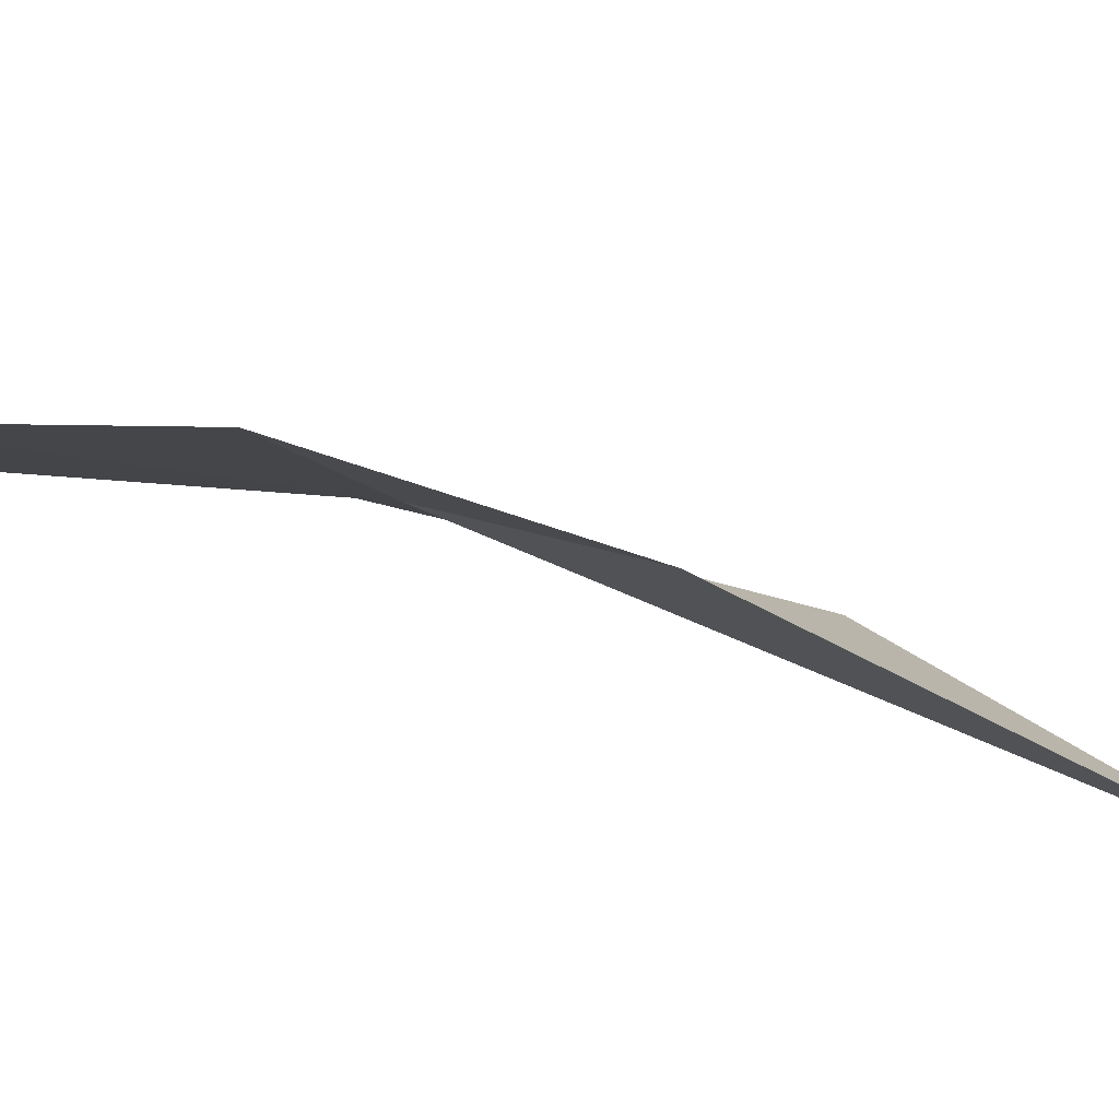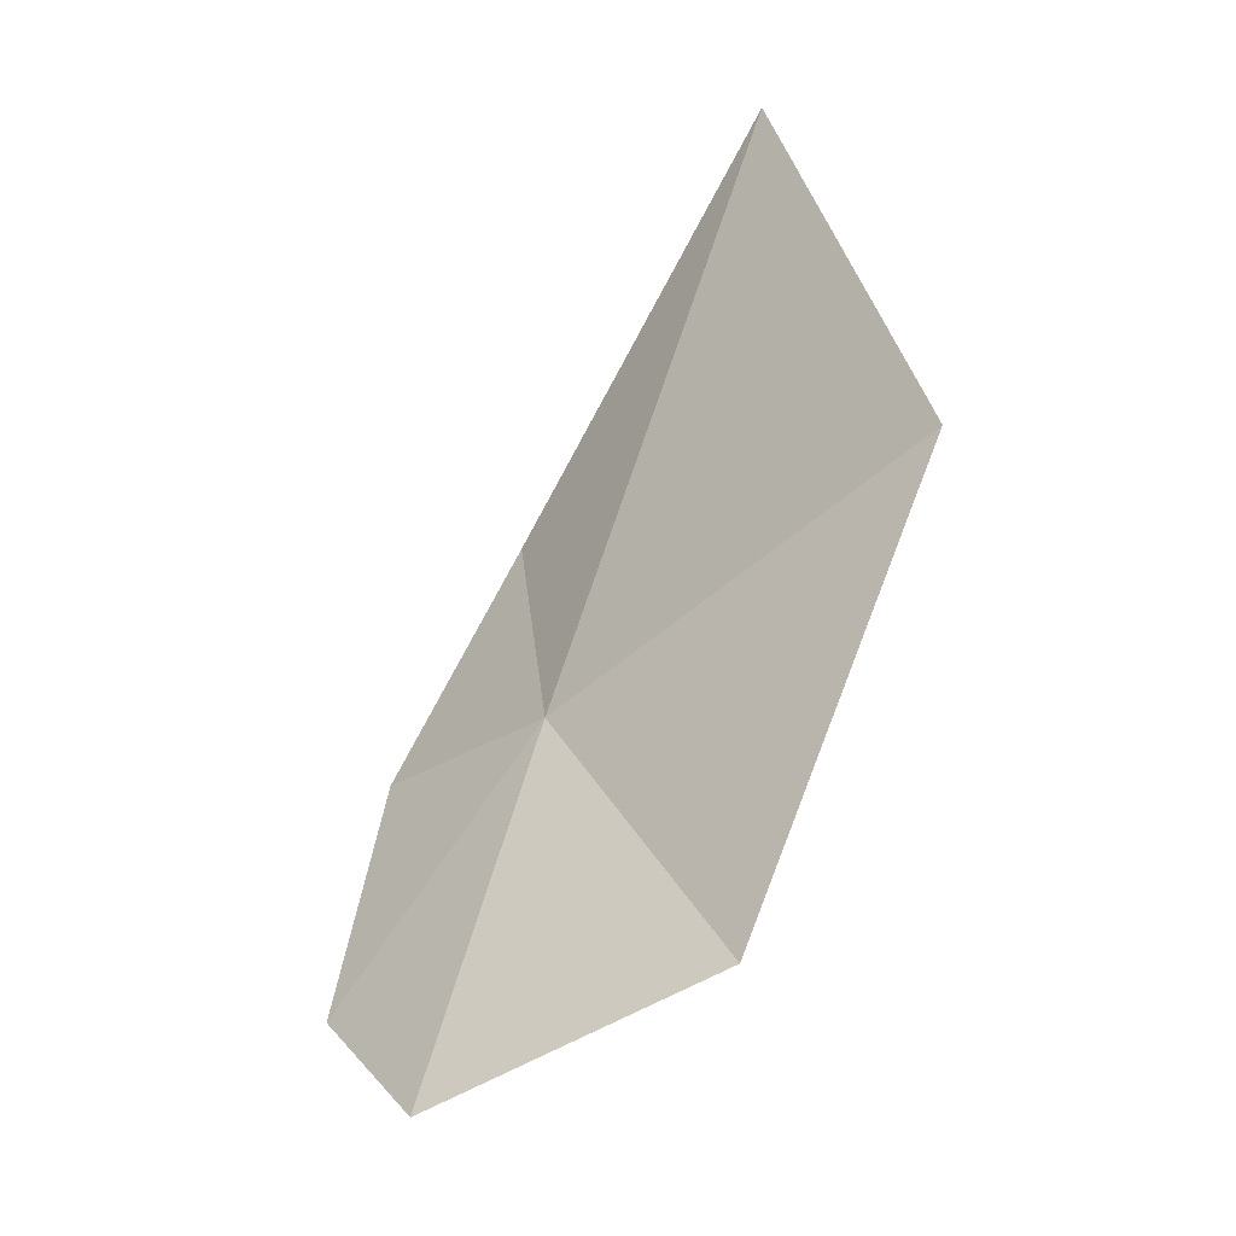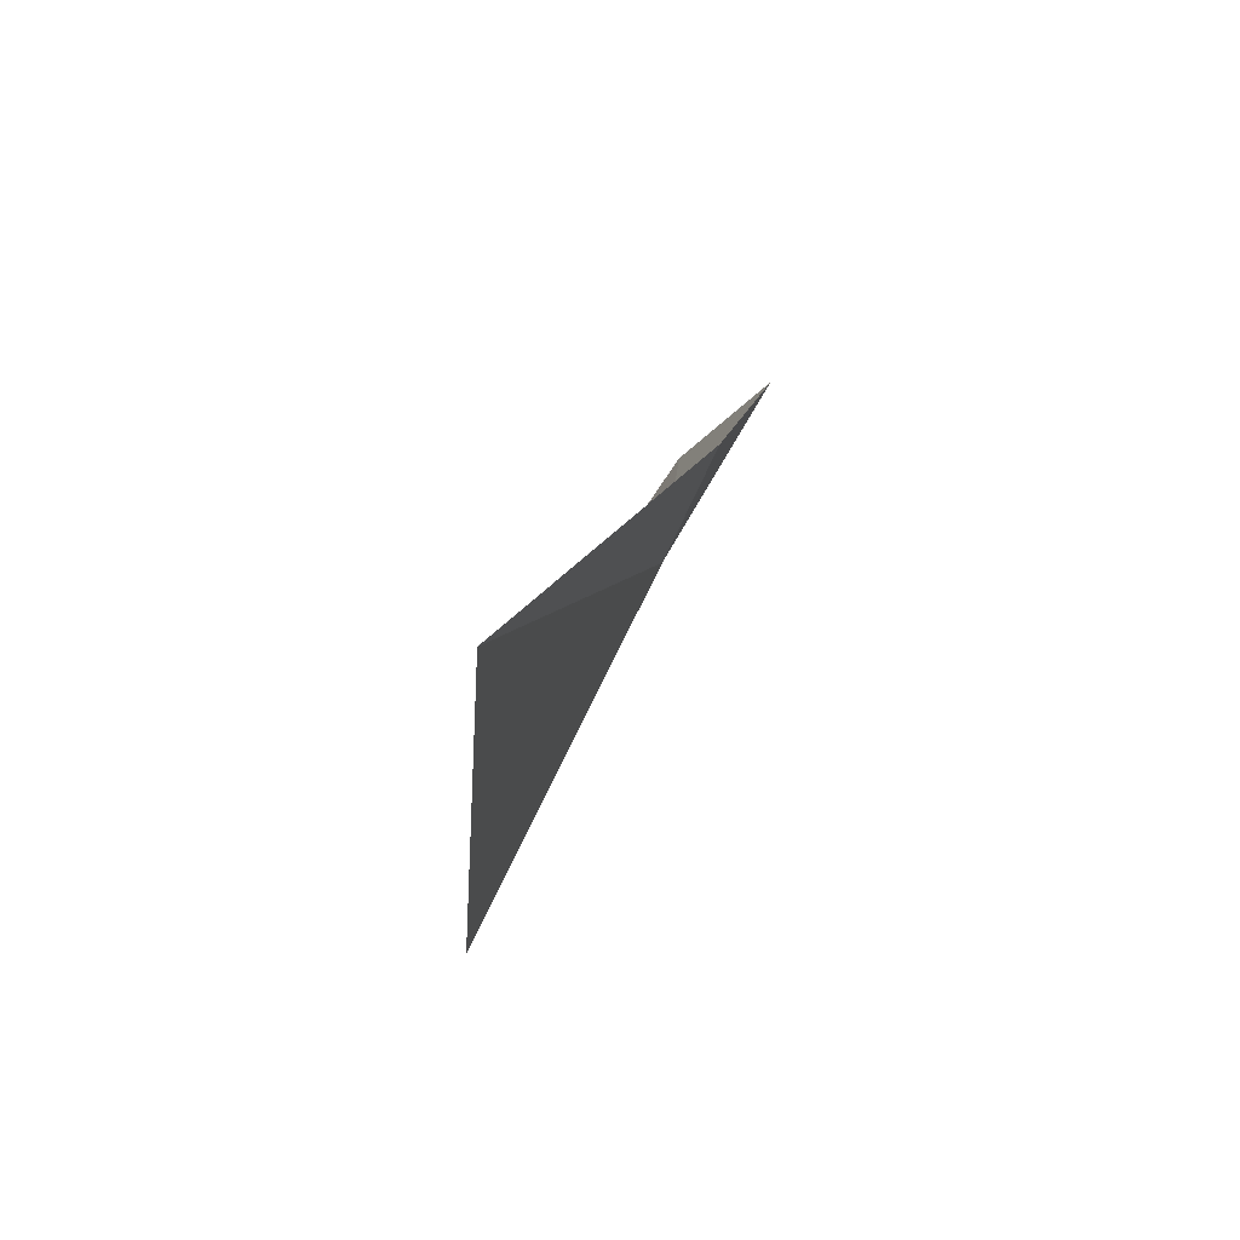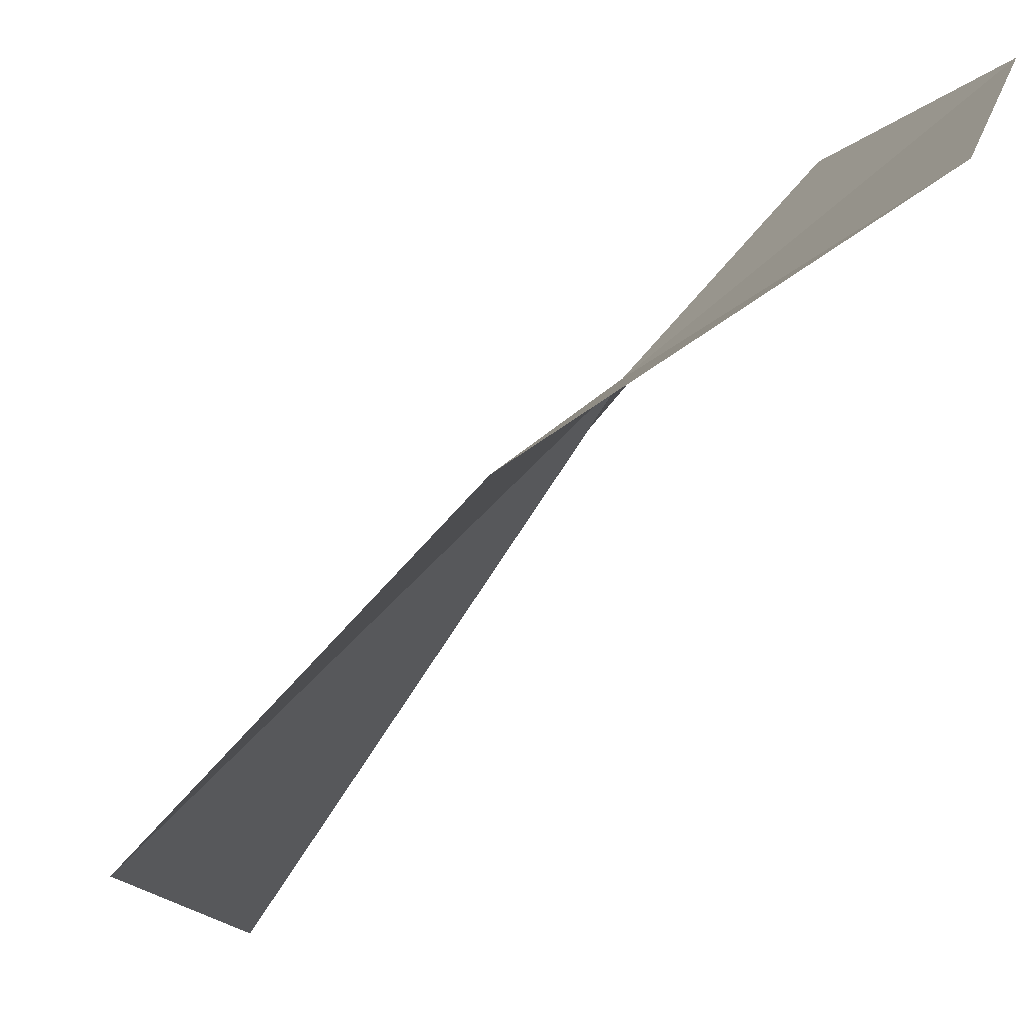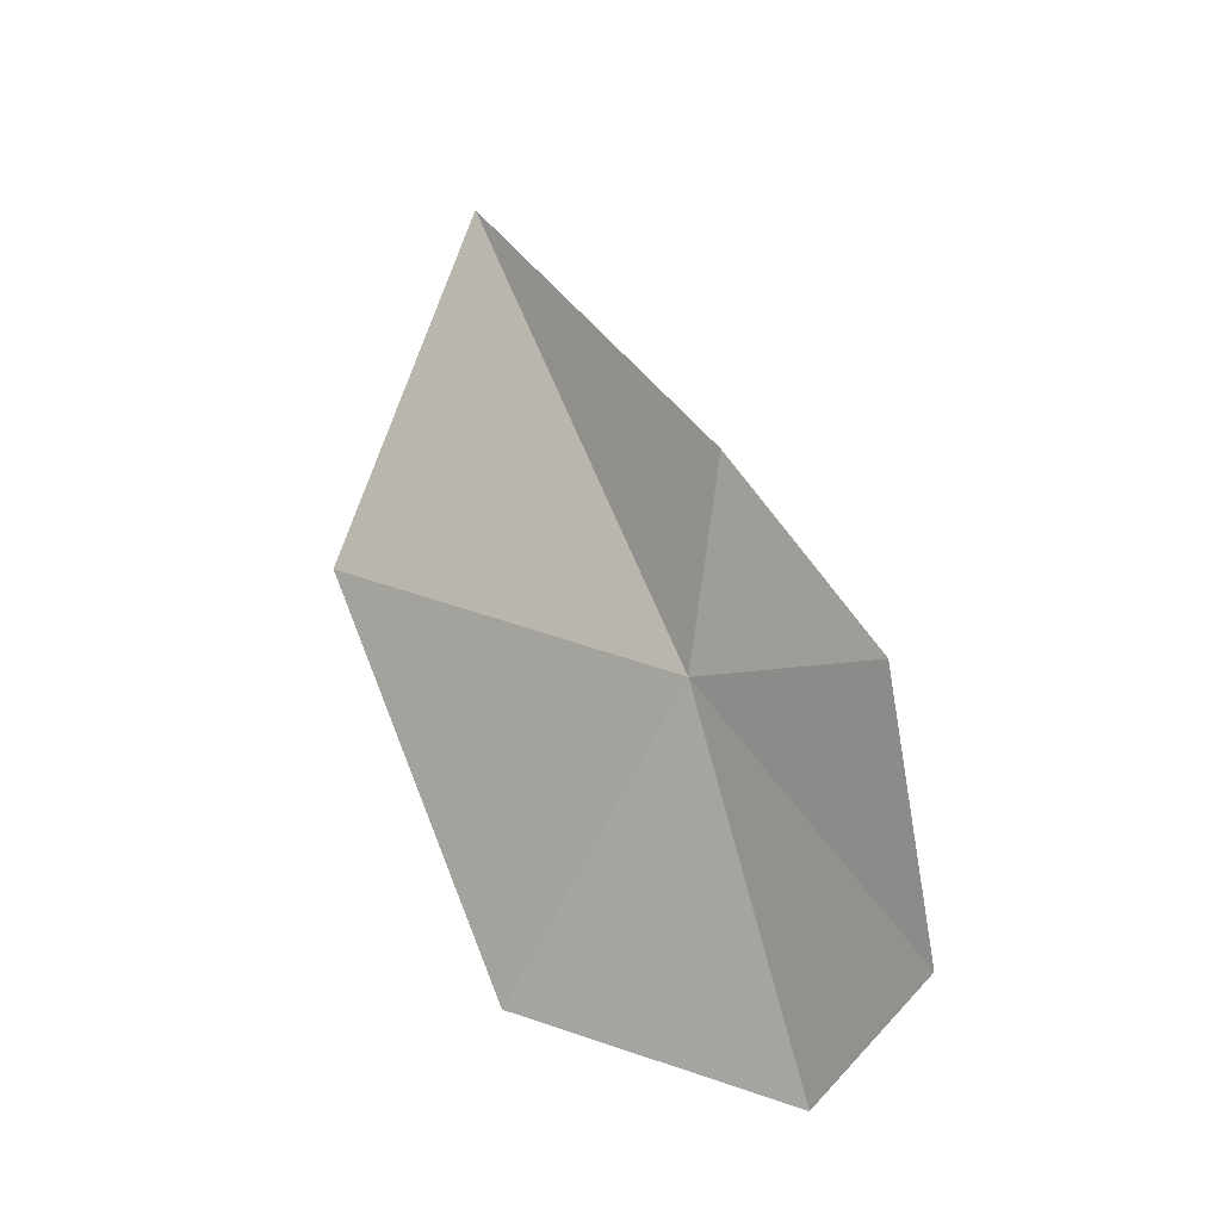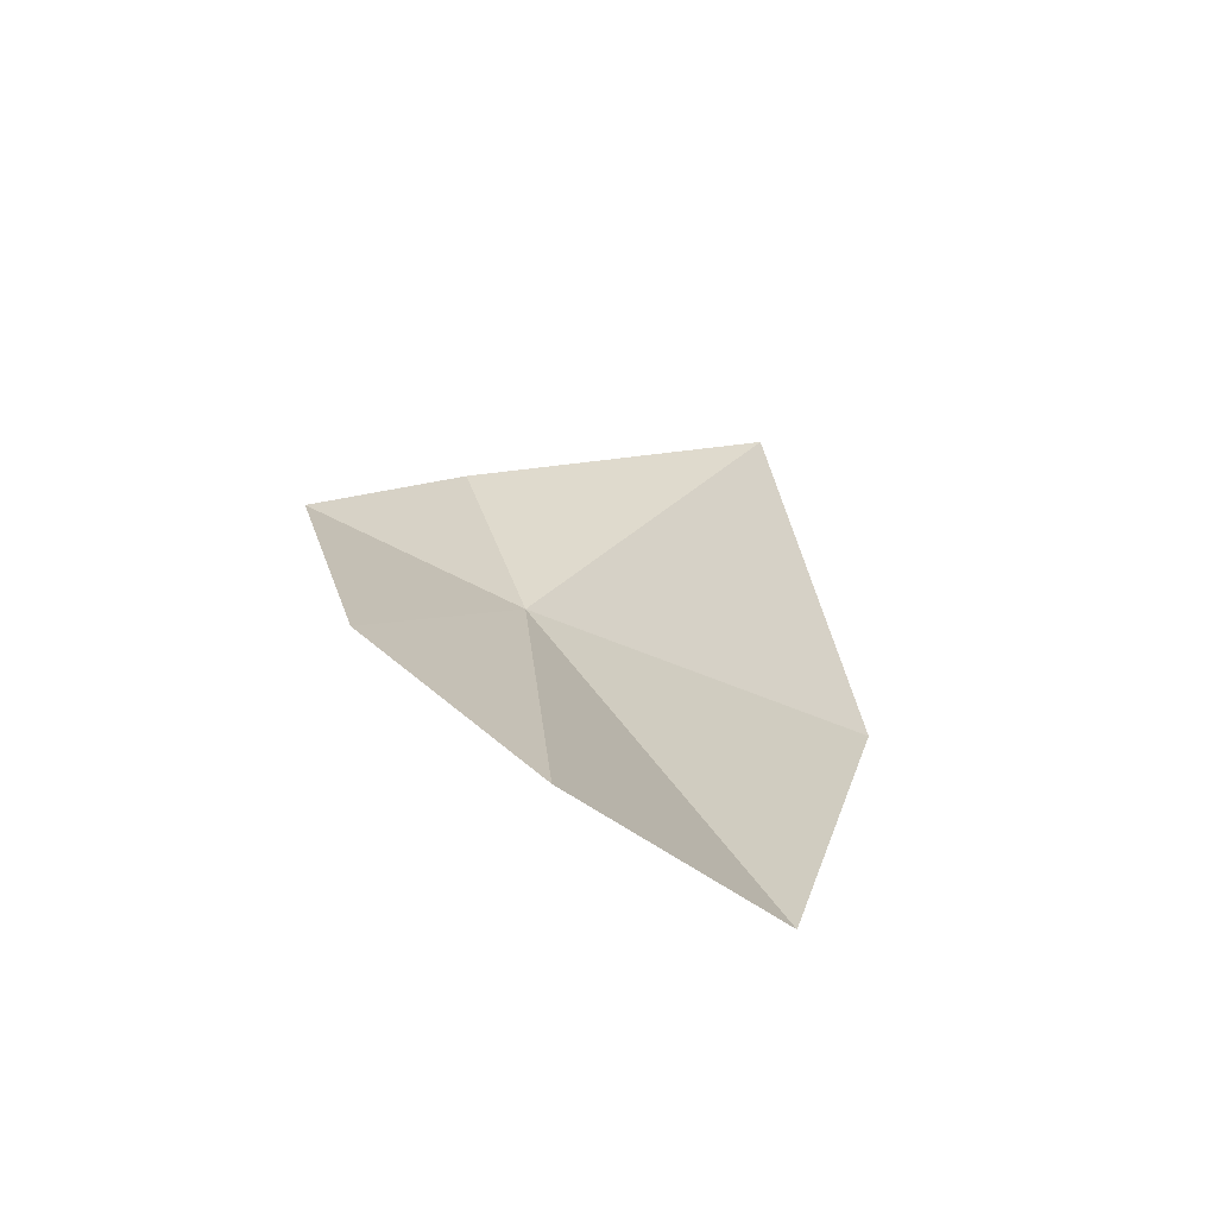
<metadata>
{"format":"obj","ext":"obj","renderer":"f3d","projection":"perspective","resolution":1024,"background":"white","views":[{"elev":46.7,"azim":-61.5,"up":"+Y"},{"elev":-22.1,"azim":-6.6,"up":"+Z"},{"elev":71.9,"azim":67.4,"up":"+Z"},{"elev":-25.1,"azim":169.0,"up":"+Y"},{"elev":-13.0,"azim":171.5,"up":"+Z"},{"elev":-54.0,"azim":-84.8,"up":"+Z"}]}
</metadata>
<code>
v -13.57 -7.471 11.88
v -12.92 -8.465 10.59
v -12.16 -8.894 12.64
v -12.76 -8.51 14.3
v -14.09 -7.667 10.15
v -13.66 -7.197 12.78
v -14.43 -6.995 10.66
v -14.2 -6.676 11.81
f 1 2 3
f 1 3 4
f 1 5 2
f 1 4 6
f 1 7 5
f 1 8 7
f 1 6 8

</code>
